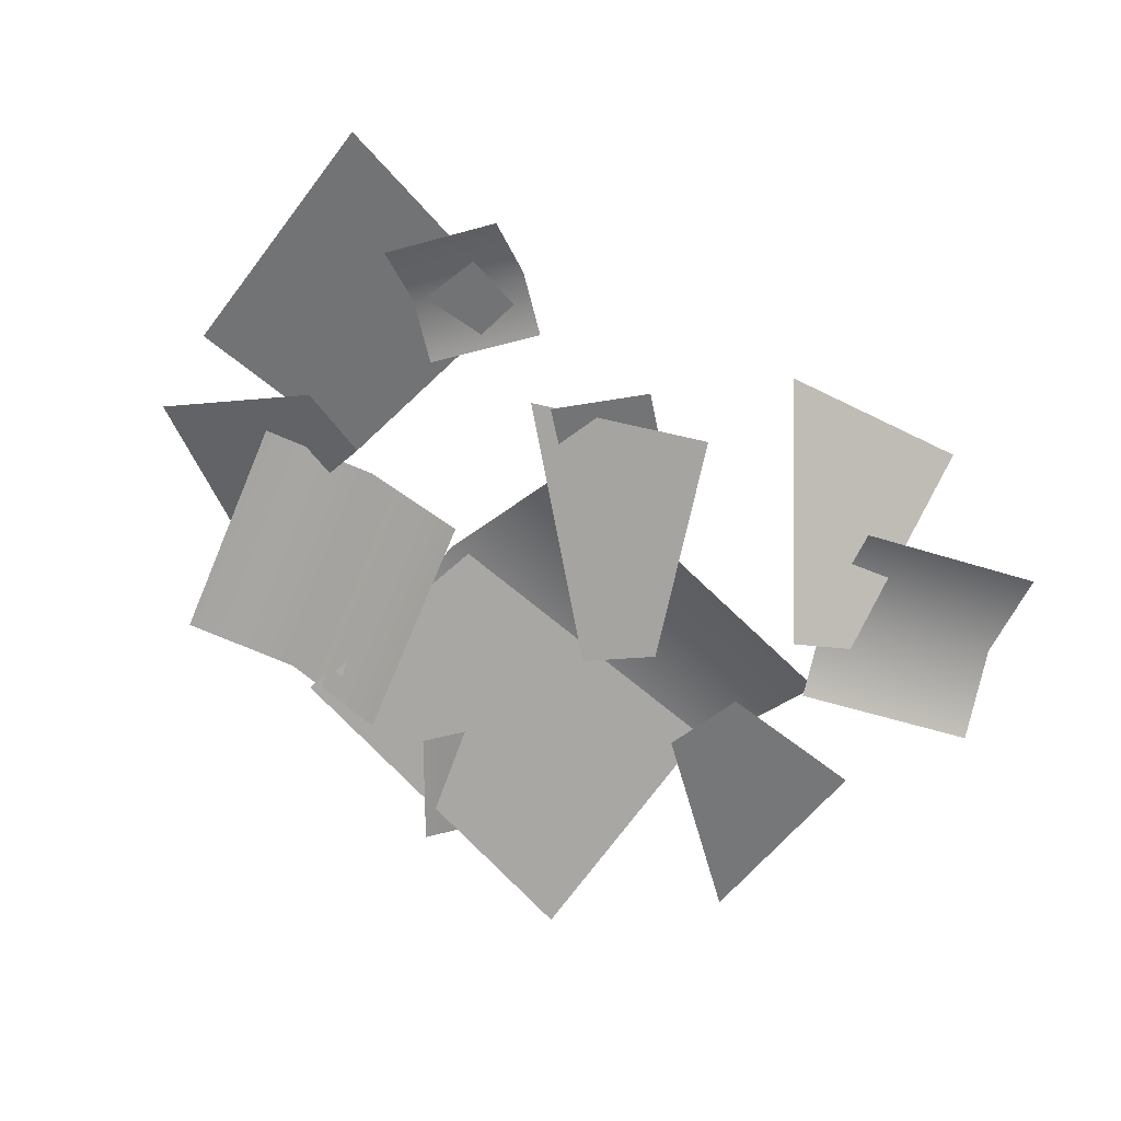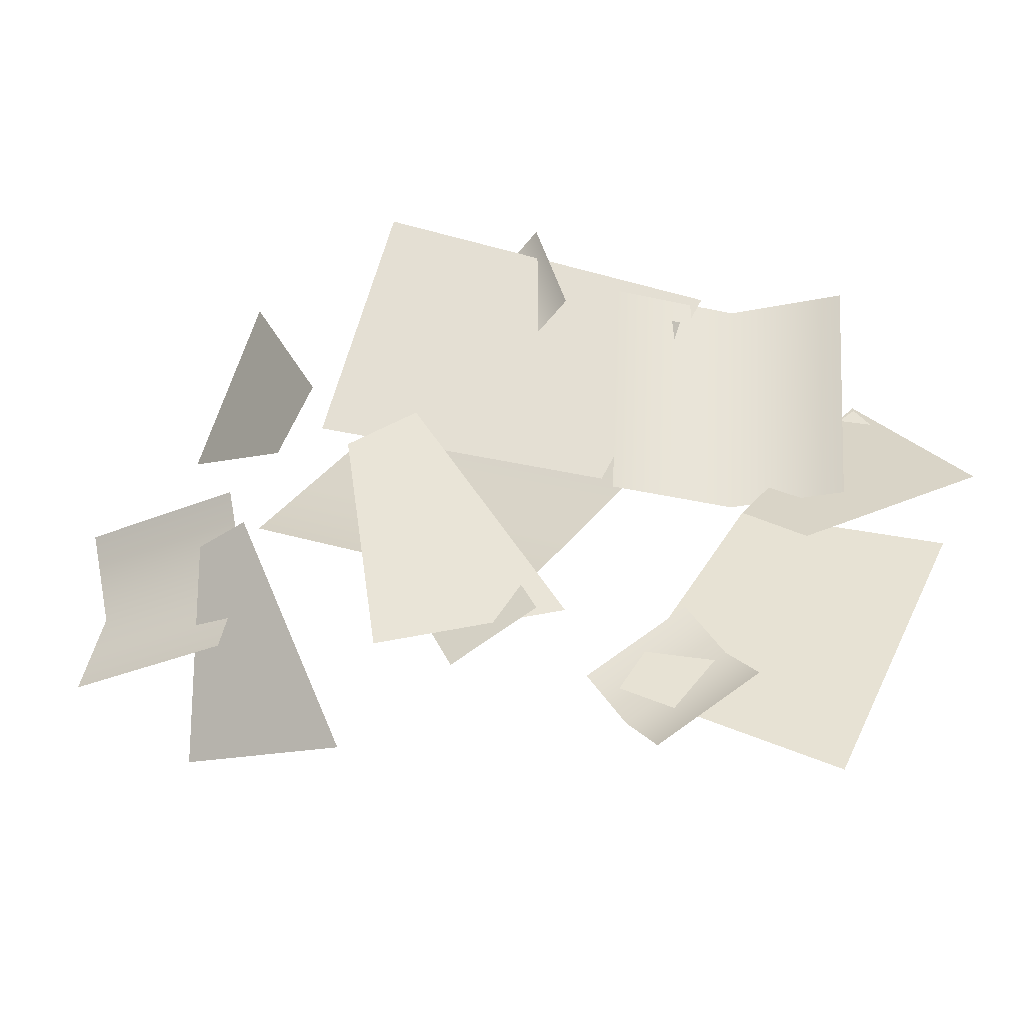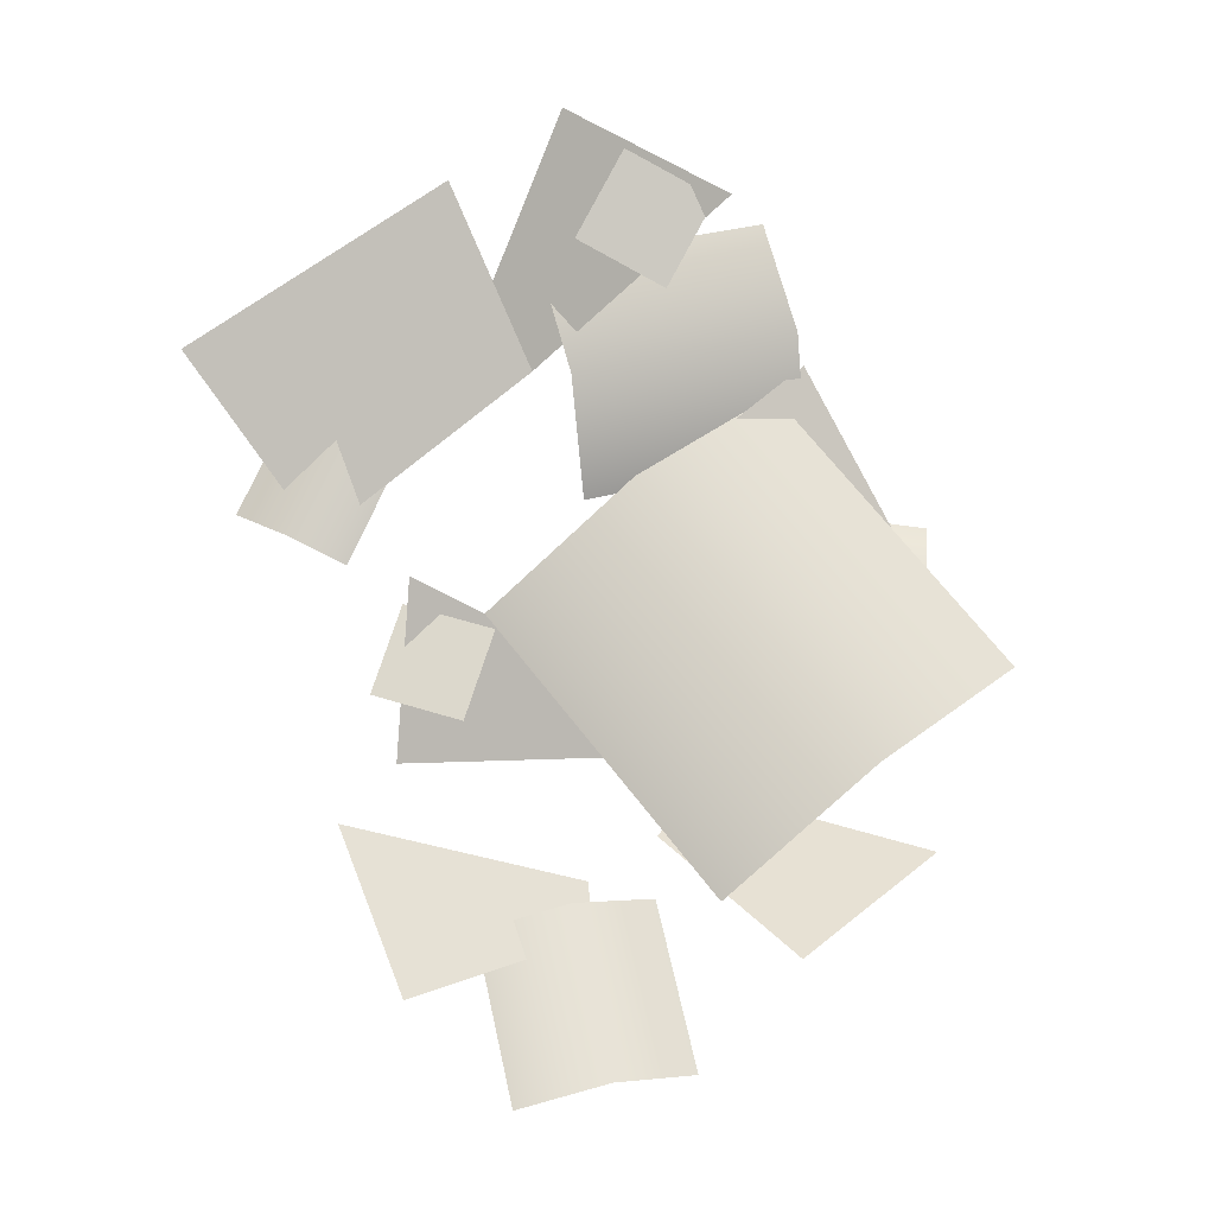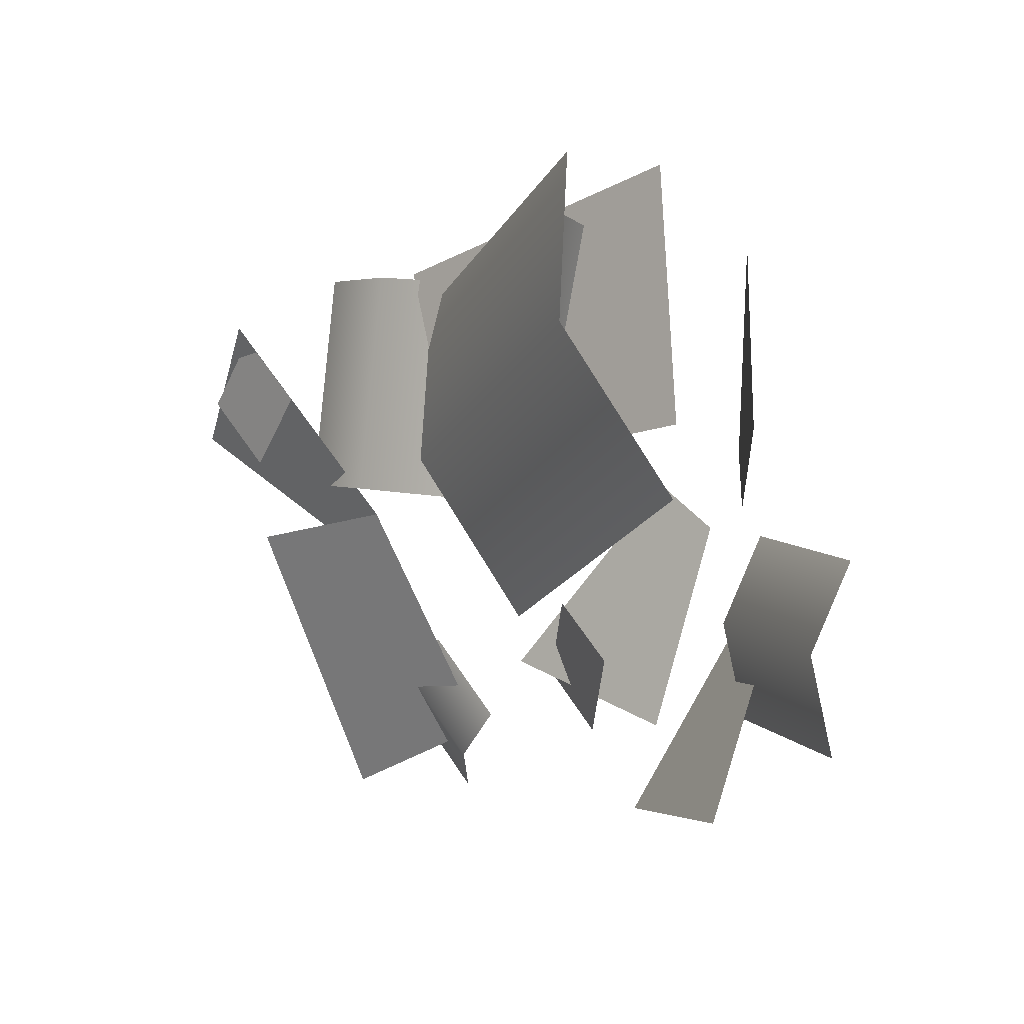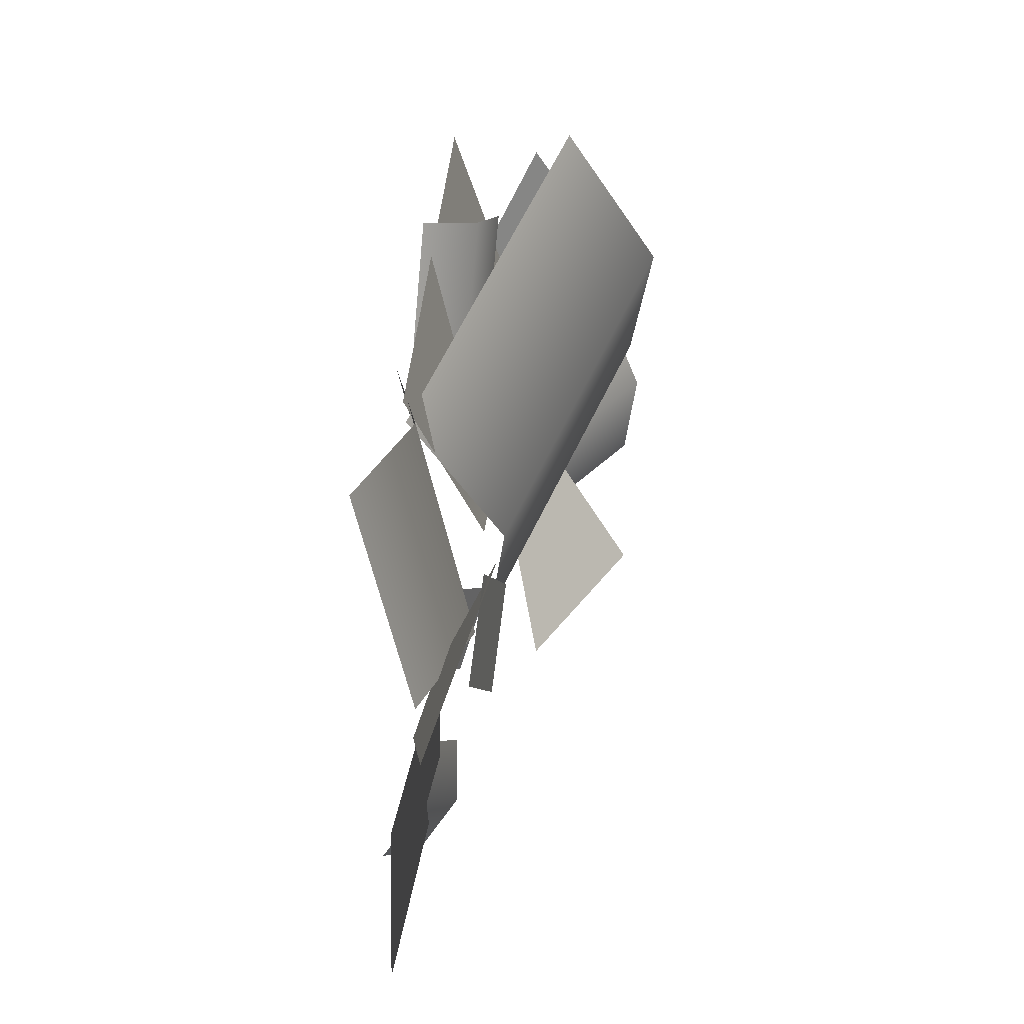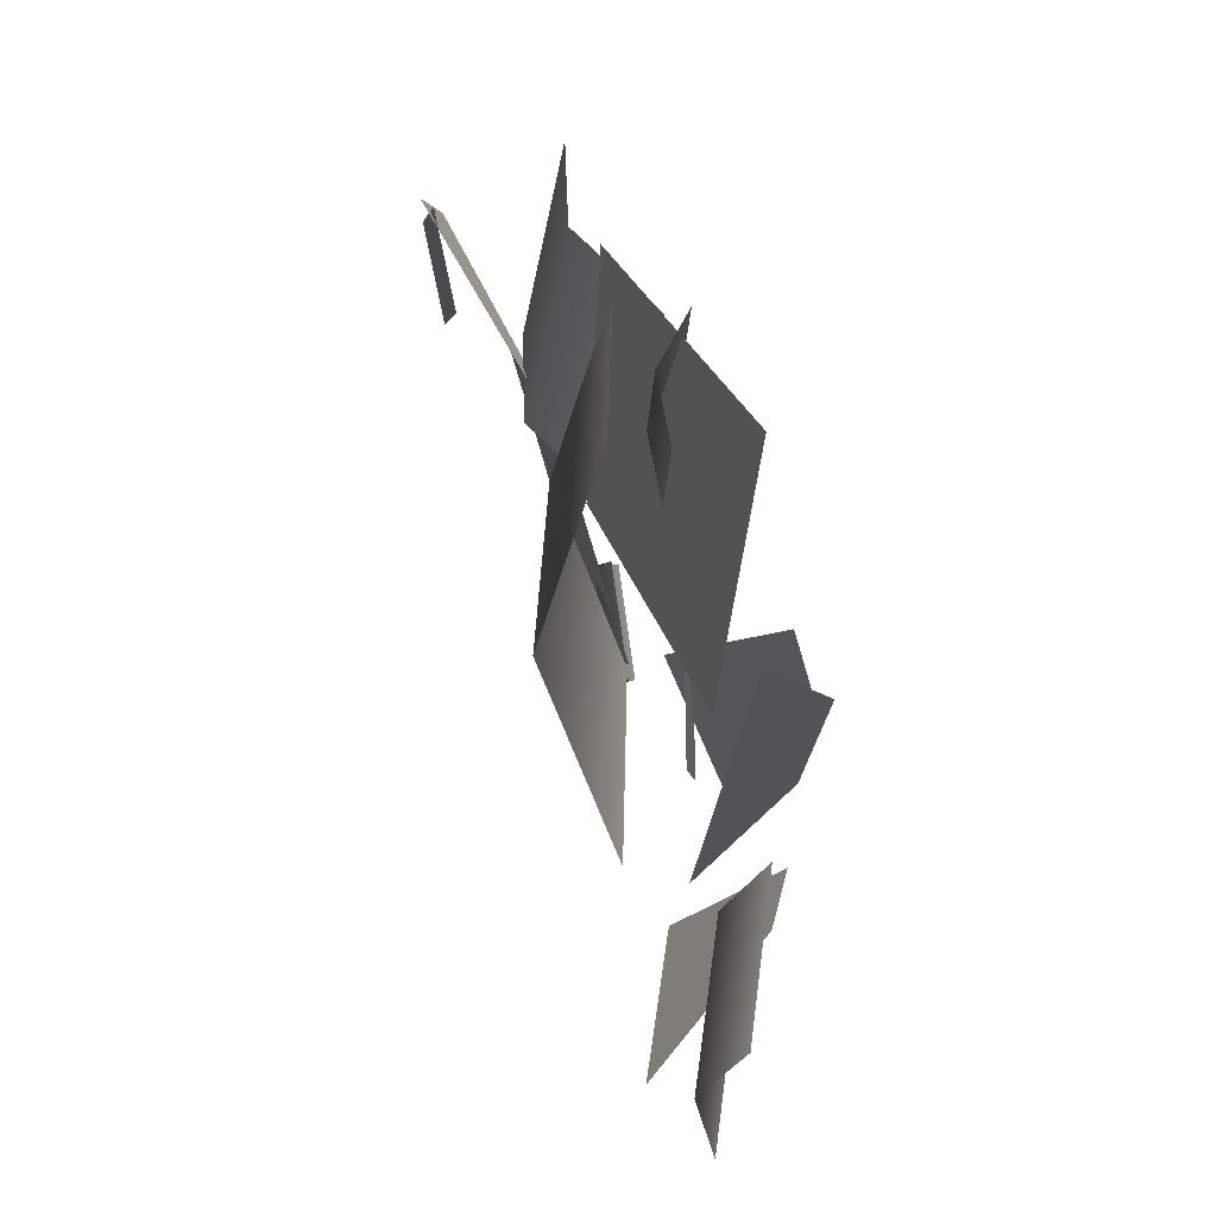
<metadata>
{"format":"obj","ext":"obj","renderer":"f3d","projection":"perspective","resolution":1024,"background":"white","views":[{"elev":-62.3,"azim":164.8,"up":"+Y"},{"elev":-39.1,"azim":25.9,"up":"+Z"},{"elev":69.0,"azim":-98.5,"up":"+Y"},{"elev":11.3,"azim":-115.2,"up":"+Z"},{"elev":30.0,"azim":121.7,"up":"+Z"},{"elev":54.6,"azim":-87.2,"up":"+Z"}]}
</metadata>
<code>
v 0.8744 1.669 0.3472
v 0.3625 1.683 0.965
v -0.03933 1.145 0.08144
v 0.2254 1.19 -0.1072
v 0.2254 1.19 -0.1072
v -0.03933 1.145 0.08144
v 0.3625 1.683 0.965
v 0.8744 1.669 0.3472
v -2.524 0.5523 0.8252
v -2.115 0.3519 1.486
v -1.596 0.06034 0.5492
v -1.826 0.1768 0.3467
v -1.826 0.1768 0.3467
v -1.596 0.06034 0.5492
v -2.115 0.3519 1.486
v -2.524 0.5523 0.8252
v -0.514 0.8249 -0.8994
v -0.03933 1.145 0.08144
v 0.7462 1.433 -0.1546
v 0.3058 1.098 -1.36
v -0.514 0.8249 -0.8994
v 0.3058 1.098 -1.36
v 0.7462 1.433 -0.1546
v -0.03933 1.145 0.08144
v -1.805 0.4929 0.7312
v -0.6331 0.9924 0.3774
v -0.09226 0.9635 1.233
v -1.402 0.3641 1.79
v -1.805 0.4929 0.7312
v -1.402 0.3641 1.79
v -0.09226 0.9635 1.233
v -0.6331 0.9924 0.3774
v -1.392 0.3428 -0.7116
v -0.6838 0.6809 -0.5461
v -1.15 0.1965 0.337
v -1.419 0.09337 0.1794
v -1.419 0.09337 0.1794
v -1.15 0.1965 0.337
v -0.6838 0.6809 -0.5461
v -1.392 0.3428 -0.7116
v -0.5386 0.8933 0.2231
v -0.1315 1.266 0.2333
v 0.006335 1.088 1.215
v -0.4008 0.7156 1.205
v 0.5149 1.131 1.151
v 0.3771 1.309 0.1698
v -0.5386 0.8933 0.2231
v -0.4008 0.7156 1.205
v 0.006335 1.088 1.215
v -0.1315 1.266 0.2333
v 0.5149 1.131 1.151
v 0.3771 1.309 0.1698
v 0.2949 1.614 0.314
v 0.6173 1.718 0.5646
v 0.3804 1.636 0.9033
v 0.05793 1.532 0.6527
v 0.2949 1.614 0.314
v 0.05793 1.532 0.6527
v 0.3804 1.636 0.9033
v 0.6173 1.718 0.5646
v -1.134 0.532 -0.7786
v -0.757 0.5565 -0.5931
v -0.9441 0.5953 -0.2176
v -1.322 0.5709 -0.4031
v -1.134 0.532 -0.7786
v -1.322 0.5709 -0.4031
v -0.9441 0.5953 -0.2176
v -0.757 0.5565 -0.5931
v 0.05967 0.8979 -0.9515
v -0.111 0.9974 -0.7376
v -0.5233 0.9054 -1.018
v -0.3526 0.806 -1.232
v -0.6562 0.8234 -0.7958
v -0.2439 0.9153 -0.5155
v 0.05967 0.8979 -0.9515
v -0.3526 0.806 -1.232
v -0.5233 0.9054 -1.018
v -0.111 0.9974 -0.7376
v -0.6562 0.8234 -0.7958
v -0.2439 0.9153 -0.5155
v -1.147 0.6942 1.044
v -0.8758 0.7617 1.124
v -1.009 0.7335 1.612
v -1.281 0.666 1.532
v -0.7696 0.6196 1.671
v -0.6364 0.6478 1.183
v -1.147 0.6942 1.044
v -1.281 0.666 1.532
v -1.009 0.7335 1.612
v -0.8758 0.7617 1.124
v -0.7696 0.6196 1.671
v -0.6364 0.6478 1.183
v -0.9539 0.8193 -0.2538
v -0.5683 1.136 0.4325
v -1.91 1.094 1.205
v -2.295 0.7781 0.5188
v -1.526 0.8705 1.86
v -0.1845 0.9117 1.087
v -0.9539 0.8193 -0.2538
v -2.295 0.7781 0.5188
v -1.91 1.094 1.205
v -0.5683 1.136 0.4325
v -1.526 0.8705 1.86
v -0.1845 0.9117 1.087
v -2.48 0.677 -0.7861
v -1.701 0.6156 -0.9678
v -1.983 0.1935 0.02343
v -2.236 0.2473 0.01195
v -2.236 0.2473 0.01195
v -1.983 0.1935 0.02343
v -1.701 0.6156 -0.9678
v -2.48 0.677 -0.7861
v -2.164 0.3524 -0.4742
v -2.127 0.4375 -0.06146
v -2.895 0.5022 -0.00588
v -2.932 0.4171 -0.4186
v -2.884 0.3257 0.3467
v -2.116 0.261 0.2911
v -2.164 0.3524 -0.4742
v -2.932 0.4171 -0.4186
v -2.895 0.5022 -0.00588
v -2.127 0.4375 -0.06146
v -2.884 0.3257 0.3467
v -2.116 0.261 0.2911
g alpha_2857_723
f 1 3 2
f 1 4 3
f 5 7 6
f 5 8 7
f 9 11 10
f 9 12 11
f 13 15 14
f 13 16 15
f 17 19 18
f 17 20 19
f 21 23 22
f 21 24 23
f 25 27 26
f 25 28 27
f 29 31 30
f 29 32 31
f 33 35 34
f 33 36 35
f 37 39 38
f 37 40 39
f 41 43 42
f 41 44 43
f 42 43 45
f 42 45 46
f 47 49 48
f 47 50 49
f 50 51 49
f 50 52 51
f 53 55 54
f 53 56 55
f 57 59 58
f 57 60 59
f 61 63 62
f 61 64 63
f 65 67 66
f 65 68 67
f 69 71 70
f 69 72 71
f 70 71 73
f 70 73 74
f 75 77 76
f 75 78 77
f 78 79 77
f 78 80 79
f 81 83 82
f 81 84 83
f 82 83 85
f 82 85 86
f 87 89 88
f 87 90 89
f 90 91 89
f 90 92 91
f 93 95 94
f 93 96 95
f 94 95 97
f 94 97 98
f 99 101 100
f 99 102 101
f 102 103 101
f 102 104 103
f 105 107 106
f 105 108 107
f 109 111 110
f 109 112 111
f 113 115 114
f 113 116 115
f 114 115 117
f 114 117 118
f 119 121 120
f 119 122 121
f 122 123 121
f 122 124 123

</code>
